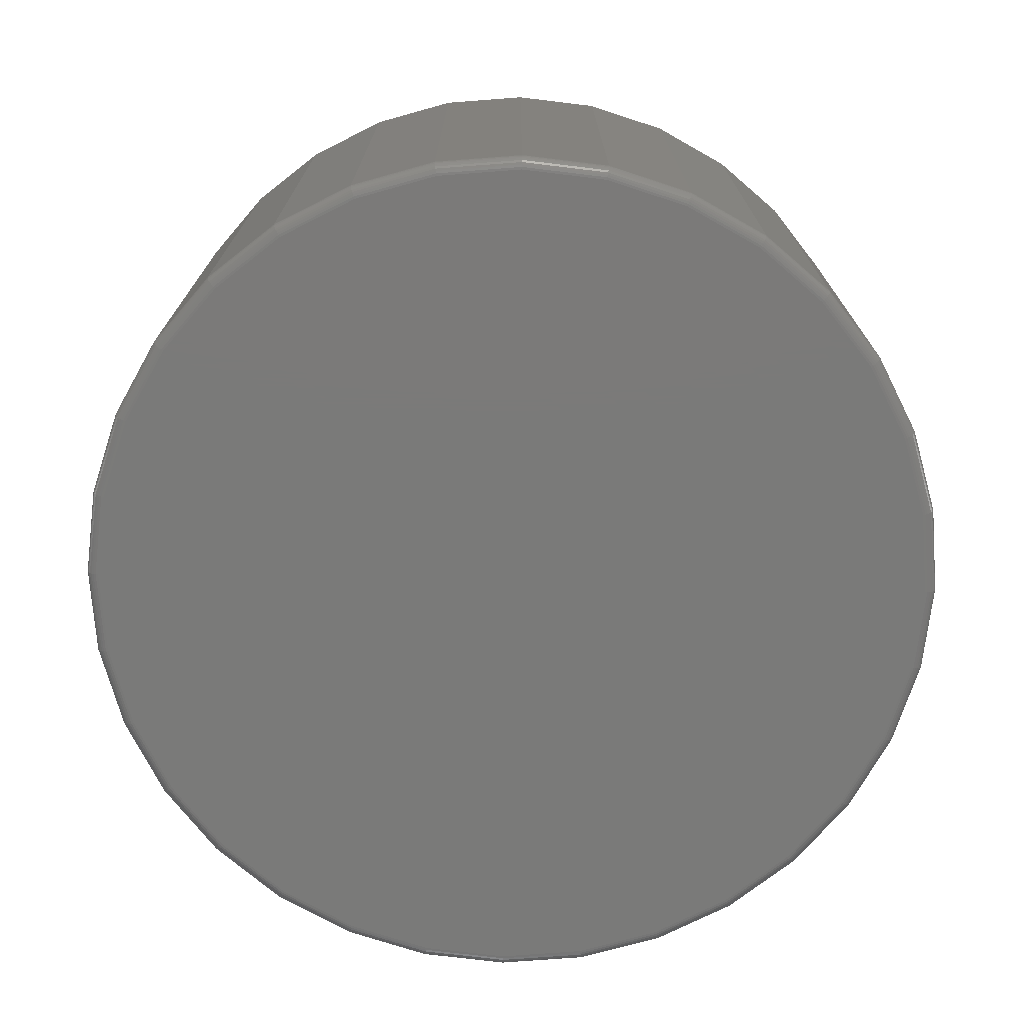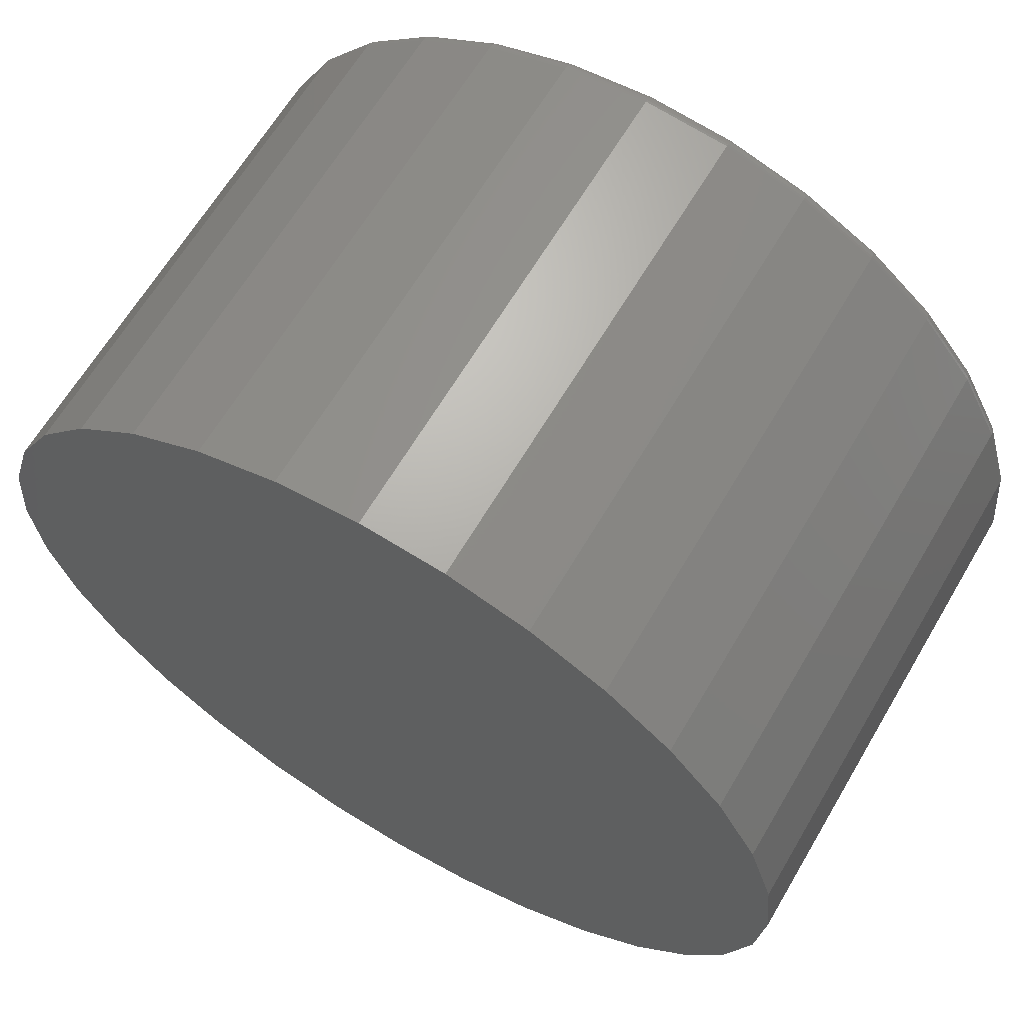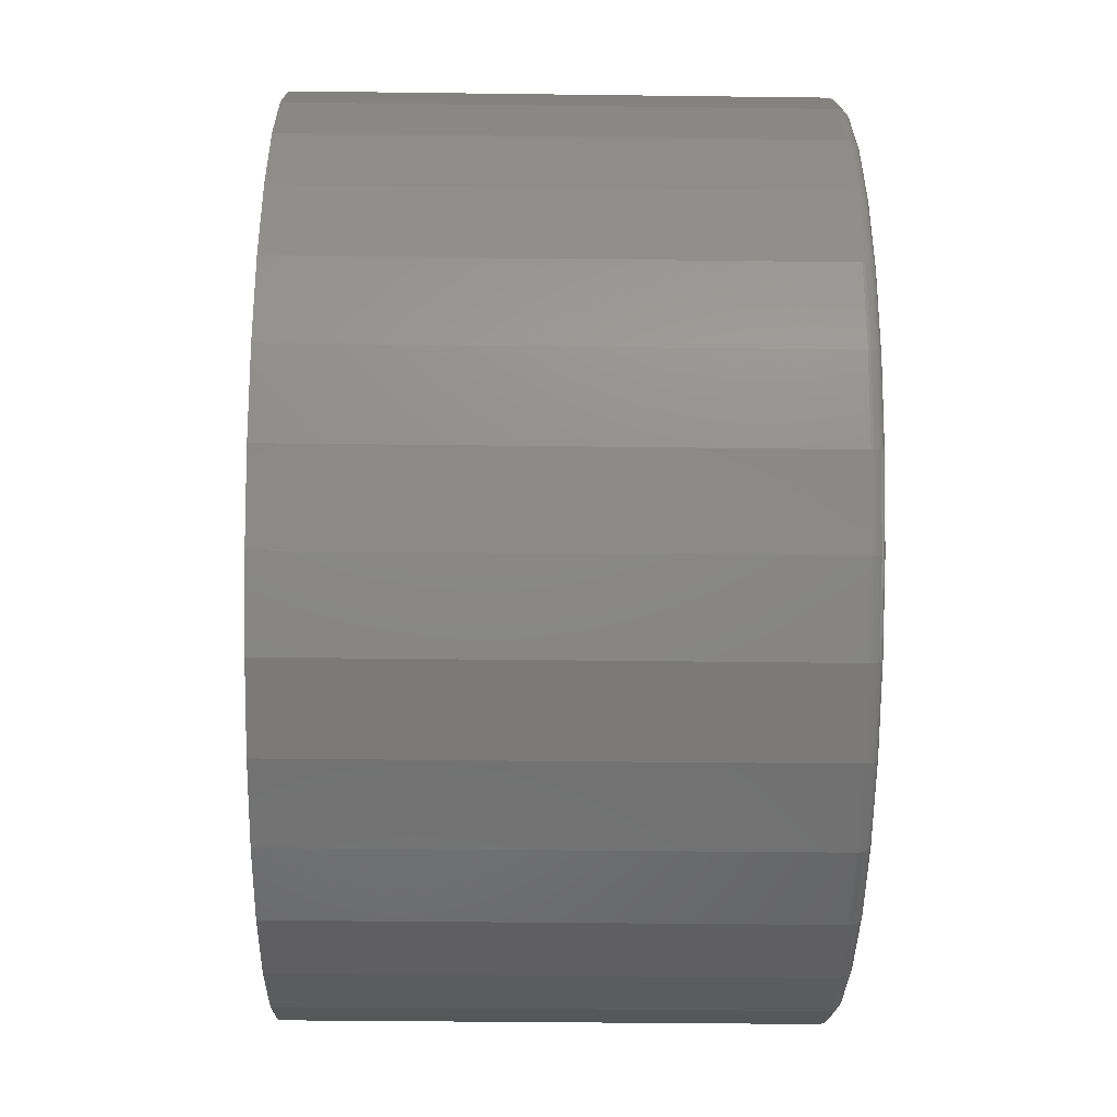
<metadata>
{"format":"stl","ext":"stl","renderer":"f3d","projection":"perspective","resolution":1024,"background":"white","views":[{"elev":-73.3,"azim":-46.3,"up":"+Y"},{"elev":64.4,"azim":-149.5,"up":"+Z"},{"elev":-34.3,"azim":-91.0,"up":"+Z"}]}
</metadata>
<code>
# stl→obj: 320 verts, 636 faces
v -0.3053 -0.6406 0.5228
v -0.09732 -0.6406 0.5228
v -0.2013 -0.6406 0.5331
v 0.002677 -0.6406 0.4925
v -0.4053 -0.6406 0.4925
v 0.09484 -0.6406 0.4432
v -0.4975 -0.6406 0.4432
v 0.1756 -0.6406 0.3769
v -0.5782 -0.6406 0.3769
v 0.2419 -0.6406 0.2962
v -0.6445 -0.6406 0.2962
v 0.2912 -0.6406 0.204
v -0.6938 -0.6406 0.204
v 0.3215 -0.6406 0.104
v -0.7241 -0.6406 0.104
v 0.3317 -0.6406 -2.042e-16
v -0.7344 -0.6406 5.693e-17
v 0.3215 -0.6406 -0.104
v -0.7241 -0.6406 -0.104
v 0.2912 -0.6406 -0.204
v -0.6938 -0.6406 -0.204
v 0.2419 -0.6406 -0.2962
v -0.6445 -0.6406 -0.2962
v 0.1756 -0.6406 -0.3769
v -0.5782 -0.6406 -0.3769
v 0.09484 -0.6406 -0.4432
v -0.4975 -0.6406 -0.4432
v 0.002677 -0.6406 -0.4925
v -0.4053 -0.6406 -0.4925
v -0.09732 -0.6406 -0.5228
v -0.3053 -0.6406 -0.5228
v -0.2013 -0.6406 -0.5331
v 0.3474 1.164e-16 -6.719e-17
v 0.3474 -0.625 -6.889e-16
v 0.3368 1.153e-16 -0.107
v 0.3368 -0.625 -0.107
v 0.3056 1.118e-16 -0.21
v 0.3056 -0.625 -0.21
v 0.2549 1.062e-16 -0.3048
v 0.2549 -0.625 -0.3048
v 0.1867 9.859e-17 -0.388
v 0.1867 -0.625 -0.388
v 0.1035 8.935e-17 -0.4562
v 0.1035 -0.625 -0.4562
v 0.008657 7.882e-17 -0.5069
v 0.008657 -0.625 -0.5069
v -0.09427 6.74e-17 -0.5381
v -0.09427 -0.625 -0.5381
v -0.2013 5.551e-17 -0.5487
v -0.2013 -0.625 -0.5487
v -0.3084 4.363e-17 -0.5381
v -0.3084 -0.625 -0.5381
v -0.4113 3.22e-17 -0.5069
v -0.4113 -0.625 -0.5069
v -0.5061 2.167e-17 -0.4562
v -0.5061 -0.625 -0.4562
v -0.5893 1.244e-17 -0.388
v -0.5893 -0.625 -0.388
v -0.6575 4.861e-18 -0.3048
v -0.6575 -0.625 -0.3048
v -0.7082 -7.681e-19 -0.21
v -0.7082 -0.625 -0.21
v -0.7395 -4.235e-18 -0.107
v -0.7395 -0.625 -0.107
v -0.75 -5.405e-18 6.719e-17
v -0.75 -0.625 6.719e-17
v -0.7395 -4.235e-18 0.107
v -0.7395 -0.625 0.107
v -0.7082 -7.681e-19 0.21
v -0.7082 -0.625 0.21
v -0.6575 4.861e-18 0.3048
v -0.6575 -0.625 0.3048
v -0.5893 1.244e-17 0.388
v -0.5893 -0.625 0.388
v -0.5061 2.167e-17 0.4562
v -0.5061 -0.625 0.4562
v -0.4113 3.22e-17 0.5069
v -0.4113 -0.625 0.5069
v -0.3084 4.363e-17 0.5381
v -0.3084 -0.625 0.5381
v -0.2013 5.551e-17 0.5487
v -0.2013 -0.625 0.5487
v -0.09427 6.74e-17 0.5381
v -0.09427 -0.625 0.5381
v 0.008657 7.882e-17 0.5069
v 0.008657 -0.625 0.5069
v 0.1035 8.935e-17 0.4562
v 0.1035 -0.625 0.4562
v 0.1867 9.859e-17 0.388
v 0.1867 -0.625 0.388
v 0.2549 1.062e-16 0.3048
v 0.2549 -0.625 0.3048
v 0.3056 1.118e-16 0.21
v 0.3056 -0.625 0.21
v 0.3368 1.153e-16 0.107
v 0.3368 -0.625 0.107
v -0.7374 -0.6403 3.34e-16
v -0.7271 -0.6403 0.1046
v -0.7404 -0.6394 3.339e-16
v -0.73 -0.6394 0.1052
v -0.7431 -0.638 2.783e-16
v -0.7326 -0.638 0.1057
v -0.7454 -0.636 3.06e-16
v -0.735 -0.636 0.1062
v -0.7474 -0.6337 2.781e-16
v -0.7369 -0.6337 0.1065
v -0.7488 -0.631 3.057e-16
v -0.7383 -0.631 0.1068
v -0.7497 -0.628 2.777e-16
v -0.7392 -0.628 0.107
v 0.3245 -0.6403 0.1046
v 0.3348 -0.6403 -4.709e-16
v 0.3274 -0.6394 0.1052
v 0.3377 -0.6394 -4.71e-16
v 0.33 -0.638 0.1057
v 0.3404 -0.638 -4.433e-16
v 0.3323 -0.636 0.1062
v 0.3428 -0.636 -4.434e-16
v 0.3342 -0.6337 0.1065
v 0.3447 -0.6337 -4.713e-16
v 0.3357 -0.631 0.1068
v 0.3462 -0.631 -4.437e-16
v 0.3365 -0.628 0.107
v 0.3471 -0.628 -4.717e-16
v 0.294 -0.6403 0.2052
v 0.2967 -0.6394 0.2063
v 0.2992 -0.638 0.2073
v 0.3014 -0.636 0.2082
v 0.3032 -0.6337 0.209
v 0.3045 -0.631 0.2095
v 0.3053 -0.628 0.2099
v 0.2444 -0.6403 0.2978
v 0.2469 -0.6394 0.2995
v 0.2491 -0.638 0.301
v 0.2511 -0.636 0.3023
v 0.2527 -0.6337 0.3034
v 0.2539 -0.631 0.3042
v 0.2546 -0.628 0.3047
v 0.1778 -0.6403 0.3791
v 0.1798 -0.6394 0.3812
v 0.1818 -0.638 0.3831
v 0.1834 -0.636 0.3847
v 0.1848 -0.6337 0.3861
v 0.1858 -0.631 0.3871
v 0.1865 -0.628 0.3878
v 0.09653 -0.6403 0.4458
v 0.09816 -0.6394 0.4482
v 0.09966 -0.638 0.4504
v 0.101 -0.636 0.4524
v 0.1021 -0.6337 0.454
v 0.1029 -0.631 0.4552
v 0.1033 -0.628 0.456
v 0.003844 -0.6403 0.4953
v 0.004965 -0.6394 0.498
v 0.005999 -0.638 0.5005
v 0.006905 -0.636 0.5027
v 0.007649 -0.6337 0.5045
v 0.008201 -0.631 0.5058
v 0.008542 -0.628 0.5066
v -0.09673 -0.6403 0.5258
v -0.09615 -0.6394 0.5287
v -0.09563 -0.638 0.5313
v -0.09517 -0.636 0.5337
v -0.09479 -0.6337 0.5356
v -0.0945 -0.631 0.537
v -0.09433 -0.628 0.5378
v -0.2013 -0.6403 0.5361
v -0.2013 -0.6394 0.539
v -0.2013 -0.638 0.5417
v -0.2013 -0.636 0.5441
v -0.2013 -0.6337 0.5461
v -0.2013 -0.631 0.5475
v -0.2013 -0.628 0.5484
v -0.3059 -0.6403 0.5258
v -0.3065 -0.6394 0.5287
v -0.307 -0.638 0.5313
v -0.3075 -0.636 0.5337
v -0.3078 -0.6337 0.5356
v -0.3081 -0.631 0.537
v -0.3083 -0.628 0.5378
v -0.4065 -0.6403 0.4953
v -0.4076 -0.6394 0.498
v -0.4086 -0.638 0.5005
v -0.4095 -0.636 0.5027
v -0.4103 -0.6337 0.5045
v -0.4108 -0.631 0.5058
v -0.4112 -0.628 0.5066
v -0.4992 -0.6403 0.4458
v -0.5008 -0.6394 0.4482
v -0.5023 -0.638 0.4504
v -0.5036 -0.636 0.4524
v -0.5047 -0.6337 0.454
v -0.5055 -0.631 0.4552
v -0.506 -0.628 0.456
v -0.5804 -0.6403 0.3791
v -0.5825 -0.6394 0.3812
v -0.5844 -0.638 0.3831
v -0.5861 -0.636 0.3847
v -0.5874 -0.6337 0.3861
v -0.5885 -0.631 0.3871
v -0.5891 -0.628 0.3878
v -0.6471 -0.6403 0.2978
v -0.6495 -0.6394 0.2995
v -0.6518 -0.638 0.301
v -0.6537 -0.636 0.3023
v -0.6553 -0.6337 0.3034
v -0.6565 -0.631 0.3042
v -0.6573 -0.628 0.3047
v -0.6966 -0.6403 0.2052
v -0.6993 -0.6394 0.2063
v -0.7018 -0.638 0.2073
v -0.704 -0.636 0.2082
v -0.7058 -0.6337 0.209
v -0.7071 -0.631 0.2095
v -0.708 -0.628 0.2099
v 0.3245 -0.6403 -0.1046
v 0.3274 -0.6394 -0.1052
v 0.33 -0.638 -0.1057
v 0.3323 -0.636 -0.1062
v 0.3342 -0.6337 -0.1065
v 0.3357 -0.631 -0.1068
v 0.3365 -0.628 -0.107
v -0.7271 -0.6403 -0.1046
v -0.73 -0.6394 -0.1052
v -0.7326 -0.638 -0.1057
v -0.735 -0.636 -0.1062
v -0.7369 -0.6337 -0.1065
v -0.7383 -0.631 -0.1068
v -0.7392 -0.628 -0.107
v -0.6966 -0.6403 -0.2052
v -0.6993 -0.6394 -0.2063
v -0.7018 -0.638 -0.2073
v -0.704 -0.636 -0.2082
v -0.7058 -0.6337 -0.209
v -0.7071 -0.631 -0.2095
v -0.708 -0.628 -0.2099
v -0.6471 -0.6403 -0.2978
v -0.6495 -0.6394 -0.2995
v -0.6518 -0.638 -0.301
v -0.6537 -0.636 -0.3023
v -0.6553 -0.6337 -0.3034
v -0.6565 -0.631 -0.3042
v -0.6573 -0.628 -0.3047
v -0.5804 -0.6403 -0.3791
v -0.5825 -0.6394 -0.3812
v -0.5844 -0.638 -0.3831
v -0.5861 -0.636 -0.3847
v -0.5874 -0.6337 -0.3861
v -0.5885 -0.631 -0.3871
v -0.5891 -0.628 -0.3878
v -0.4992 -0.6403 -0.4458
v -0.5008 -0.6394 -0.4482
v -0.5023 -0.638 -0.4504
v -0.5036 -0.636 -0.4524
v -0.5047 -0.6337 -0.454
v -0.5055 -0.631 -0.4552
v -0.506 -0.628 -0.456
v -0.4065 -0.6403 -0.4953
v -0.4076 -0.6394 -0.498
v -0.4086 -0.638 -0.5005
v -0.4095 -0.636 -0.5027
v -0.4103 -0.6337 -0.5045
v -0.4108 -0.631 -0.5058
v -0.4112 -0.628 -0.5066
v -0.3059 -0.6403 -0.5258
v -0.3065 -0.6394 -0.5287
v -0.307 -0.638 -0.5313
v -0.3075 -0.636 -0.5337
v -0.3078 -0.6337 -0.5356
v -0.3081 -0.631 -0.537
v -0.3083 -0.628 -0.5378
v -0.2013 -0.6403 -0.5361
v -0.2013 -0.6394 -0.539
v -0.2013 -0.638 -0.5417
v -0.2013 -0.636 -0.5441
v -0.2013 -0.6337 -0.5461
v -0.2013 -0.631 -0.5475
v -0.2013 -0.628 -0.5484
v -0.09673 -0.6403 -0.5258
v -0.09615 -0.6394 -0.5287
v -0.09563 -0.638 -0.5313
v -0.09517 -0.636 -0.5337
v -0.09479 -0.6337 -0.5356
v -0.0945 -0.631 -0.537
v -0.09433 -0.628 -0.5378
v 0.003844 -0.6403 -0.4953
v 0.004965 -0.6394 -0.498
v 0.005999 -0.638 -0.5005
v 0.006905 -0.636 -0.5027
v 0.007649 -0.6337 -0.5045
v 0.008201 -0.631 -0.5058
v 0.008542 -0.628 -0.5066
v 0.09653 -0.6403 -0.4458
v 0.09816 -0.6394 -0.4482
v 0.09966 -0.638 -0.4504
v 0.101 -0.636 -0.4524
v 0.1021 -0.6337 -0.454
v 0.1029 -0.631 -0.4552
v 0.1033 -0.628 -0.456
v 0.1778 -0.6403 -0.3791
v 0.1798 -0.6394 -0.3812
v 0.1818 -0.638 -0.3831
v 0.1834 -0.636 -0.3847
v 0.1848 -0.6337 -0.3861
v 0.1858 -0.631 -0.3871
v 0.1865 -0.628 -0.3878
v 0.2444 -0.6403 -0.2978
v 0.2469 -0.6394 -0.2995
v 0.2491 -0.638 -0.301
v 0.2511 -0.636 -0.3023
v 0.2527 -0.6337 -0.3034
v 0.2539 -0.631 -0.3042
v 0.2546 -0.628 -0.3047
v 0.294 -0.6403 -0.2052
v 0.2967 -0.6394 -0.2063
v 0.2992 -0.638 -0.2073
v 0.3014 -0.636 -0.2082
v 0.3032 -0.6337 -0.209
v 0.3045 -0.631 -0.2095
v 0.3053 -0.628 -0.2099
f 1 2 3
f 2 1 4
f 4 1 5
f 4 5 6
f 6 5 7
f 6 7 8
f 8 7 9
f 8 9 10
f 10 9 11
f 10 11 12
f 12 11 13
f 12 13 14
f 14 13 15
f 14 15 16
f 16 15 17
f 16 17 18
f 18 17 19
f 18 19 20
f 20 19 21
f 20 21 22
f 22 21 23
f 22 23 24
f 24 23 25
f 24 25 26
f 26 25 27
f 26 27 28
f 28 27 29
f 28 29 30
f 30 29 31
f 30 31 32
f 33 34 35
f 35 34 36
f 35 36 37
f 37 36 38
f 37 38 39
f 39 38 40
f 39 40 41
f 41 40 42
f 41 42 43
f 43 42 44
f 43 44 45
f 45 44 46
f 45 46 47
f 47 46 48
f 47 48 49
f 49 48 50
f 49 50 51
f 51 50 52
f 51 52 53
f 53 52 54
f 53 54 55
f 55 54 56
f 55 56 57
f 57 56 58
f 57 58 59
f 59 58 60
f 59 60 61
f 61 60 62
f 61 62 63
f 63 62 64
f 63 64 65
f 65 64 66
f 65 66 67
f 67 66 68
f 67 68 69
f 69 68 70
f 69 70 71
f 71 70 72
f 71 72 73
f 73 72 74
f 73 74 75
f 75 74 76
f 75 76 77
f 77 76 78
f 77 78 79
f 79 78 80
f 79 80 81
f 81 80 82
f 81 82 83
f 83 82 84
f 83 84 85
f 85 84 86
f 85 86 87
f 87 86 88
f 87 88 89
f 89 88 90
f 89 90 91
f 91 90 92
f 91 92 93
f 93 92 94
f 93 94 95
f 95 94 96
f 95 96 33
f 33 96 34
f 17 15 97
f 97 15 98
f 97 98 99
f 99 98 100
f 99 100 101
f 101 100 102
f 101 102 103
f 103 102 104
f 103 104 105
f 105 104 106
f 105 106 107
f 107 106 108
f 107 108 109
f 109 108 110
f 109 110 66
f 66 110 68
f 14 16 111
f 111 16 112
f 111 112 113
f 113 112 114
f 113 114 115
f 115 114 116
f 115 116 117
f 117 116 118
f 117 118 119
f 119 118 120
f 119 120 121
f 121 120 122
f 121 122 123
f 123 122 124
f 123 124 96
f 96 124 34
f 12 14 125
f 125 14 111
f 125 111 126
f 126 111 113
f 126 113 127
f 127 113 115
f 127 115 128
f 128 115 117
f 128 117 129
f 129 117 119
f 129 119 130
f 130 119 121
f 130 121 131
f 131 121 123
f 131 123 94
f 94 123 96
f 10 12 132
f 132 12 125
f 132 125 133
f 133 125 126
f 133 126 134
f 134 126 127
f 134 127 135
f 135 127 128
f 135 128 136
f 136 128 129
f 136 129 137
f 137 129 130
f 137 130 138
f 138 130 131
f 138 131 92
f 92 131 94
f 8 10 139
f 139 10 132
f 139 132 140
f 140 132 133
f 140 133 141
f 141 133 134
f 141 134 142
f 142 134 135
f 142 135 143
f 143 135 136
f 143 136 144
f 144 136 137
f 144 137 145
f 145 137 138
f 145 138 90
f 90 138 92
f 6 8 146
f 146 8 139
f 146 139 147
f 147 139 140
f 147 140 148
f 148 140 141
f 148 141 149
f 149 141 142
f 149 142 150
f 150 142 143
f 150 143 151
f 151 143 144
f 151 144 152
f 152 144 145
f 152 145 88
f 88 145 90
f 4 6 153
f 153 6 146
f 153 146 154
f 154 146 147
f 154 147 155
f 155 147 148
f 155 148 156
f 156 148 149
f 156 149 157
f 157 149 150
f 157 150 158
f 158 150 151
f 158 151 159
f 159 151 152
f 159 152 86
f 86 152 88
f 2 4 160
f 160 4 153
f 160 153 161
f 161 153 154
f 161 154 162
f 162 154 155
f 162 155 163
f 163 155 156
f 163 156 164
f 164 156 157
f 164 157 165
f 165 157 158
f 165 158 166
f 166 158 159
f 166 159 84
f 84 159 86
f 3 2 167
f 167 2 160
f 167 160 168
f 168 160 161
f 168 161 169
f 169 161 162
f 169 162 170
f 170 162 163
f 170 163 171
f 171 163 164
f 171 164 172
f 172 164 165
f 172 165 173
f 173 165 166
f 173 166 82
f 82 166 84
f 1 3 174
f 174 3 167
f 174 167 175
f 175 167 168
f 175 168 176
f 176 168 169
f 176 169 177
f 177 169 170
f 177 170 178
f 178 170 171
f 178 171 179
f 179 171 172
f 179 172 180
f 180 172 173
f 180 173 80
f 80 173 82
f 5 1 181
f 181 1 174
f 181 174 182
f 182 174 175
f 182 175 183
f 183 175 176
f 183 176 184
f 184 176 177
f 184 177 185
f 185 177 178
f 185 178 186
f 186 178 179
f 186 179 187
f 187 179 180
f 187 180 78
f 78 180 80
f 7 5 188
f 188 5 181
f 188 181 189
f 189 181 182
f 189 182 190
f 190 182 183
f 190 183 191
f 191 183 184
f 191 184 192
f 192 184 185
f 192 185 193
f 193 185 186
f 193 186 194
f 194 186 187
f 194 187 76
f 76 187 78
f 9 7 195
f 195 7 188
f 195 188 196
f 196 188 189
f 196 189 197
f 197 189 190
f 197 190 198
f 198 190 191
f 198 191 199
f 199 191 192
f 199 192 200
f 200 192 193
f 200 193 201
f 201 193 194
f 201 194 74
f 74 194 76
f 11 9 202
f 202 9 195
f 202 195 203
f 203 195 196
f 203 196 204
f 204 196 197
f 204 197 205
f 205 197 198
f 205 198 206
f 206 198 199
f 206 199 207
f 207 199 200
f 207 200 208
f 208 200 201
f 208 201 72
f 72 201 74
f 13 11 209
f 209 11 202
f 209 202 210
f 210 202 203
f 210 203 211
f 211 203 204
f 211 204 212
f 212 204 205
f 212 205 213
f 213 205 206
f 213 206 214
f 214 206 207
f 214 207 215
f 215 207 208
f 215 208 70
f 70 208 72
f 15 13 98
f 98 13 209
f 98 209 100
f 100 209 210
f 100 210 102
f 102 210 211
f 102 211 104
f 104 211 212
f 104 212 106
f 106 212 213
f 106 213 108
f 108 213 214
f 108 214 110
f 110 214 215
f 110 215 68
f 68 215 70
f 16 18 112
f 112 18 216
f 112 216 114
f 114 216 217
f 114 217 116
f 116 217 218
f 116 218 118
f 118 218 219
f 118 219 120
f 120 219 220
f 120 220 122
f 122 220 221
f 122 221 124
f 124 221 222
f 124 222 34
f 34 222 36
f 19 17 223
f 223 17 97
f 223 97 224
f 224 97 99
f 224 99 225
f 225 99 101
f 225 101 226
f 226 101 103
f 226 103 227
f 227 103 105
f 227 105 228
f 228 105 107
f 228 107 229
f 229 107 109
f 229 109 64
f 64 109 66
f 21 19 230
f 230 19 223
f 230 223 231
f 231 223 224
f 231 224 232
f 232 224 225
f 232 225 233
f 233 225 226
f 233 226 234
f 234 226 227
f 234 227 235
f 235 227 228
f 235 228 236
f 236 228 229
f 236 229 62
f 62 229 64
f 23 21 237
f 237 21 230
f 237 230 238
f 238 230 231
f 238 231 239
f 239 231 232
f 239 232 240
f 240 232 233
f 240 233 241
f 241 233 234
f 241 234 242
f 242 234 235
f 242 235 243
f 243 235 236
f 243 236 60
f 60 236 62
f 25 23 244
f 244 23 237
f 244 237 245
f 245 237 238
f 245 238 246
f 246 238 239
f 246 239 247
f 247 239 240
f 247 240 248
f 248 240 241
f 248 241 249
f 249 241 242
f 249 242 250
f 250 242 243
f 250 243 58
f 58 243 60
f 27 25 251
f 251 25 244
f 251 244 252
f 252 244 245
f 252 245 253
f 253 245 246
f 253 246 254
f 254 246 247
f 254 247 255
f 255 247 248
f 255 248 256
f 256 248 249
f 256 249 257
f 257 249 250
f 257 250 56
f 56 250 58
f 29 27 258
f 258 27 251
f 258 251 259
f 259 251 252
f 259 252 260
f 260 252 253
f 260 253 261
f 261 253 254
f 261 254 262
f 262 254 255
f 262 255 263
f 263 255 256
f 263 256 264
f 264 256 257
f 264 257 54
f 54 257 56
f 31 29 265
f 265 29 258
f 265 258 266
f 266 258 259
f 266 259 267
f 267 259 260
f 267 260 268
f 268 260 261
f 268 261 269
f 269 261 262
f 269 262 270
f 270 262 263
f 270 263 271
f 271 263 264
f 271 264 52
f 52 264 54
f 32 31 272
f 272 31 265
f 272 265 273
f 273 265 266
f 273 266 274
f 274 266 267
f 274 267 275
f 275 267 268
f 275 268 276
f 276 268 269
f 276 269 277
f 277 269 270
f 277 270 278
f 278 270 271
f 278 271 50
f 50 271 52
f 30 32 279
f 279 32 272
f 279 272 280
f 280 272 273
f 280 273 281
f 281 273 274
f 281 274 282
f 282 274 275
f 282 275 283
f 283 275 276
f 283 276 284
f 284 276 277
f 284 277 285
f 285 277 278
f 285 278 48
f 48 278 50
f 28 30 286
f 286 30 279
f 286 279 287
f 287 279 280
f 287 280 288
f 288 280 281
f 288 281 289
f 289 281 282
f 289 282 290
f 290 282 283
f 290 283 291
f 291 283 284
f 291 284 292
f 292 284 285
f 292 285 46
f 46 285 48
f 26 28 293
f 293 28 286
f 293 286 294
f 294 286 287
f 294 287 295
f 295 287 288
f 295 288 296
f 296 288 289
f 296 289 297
f 297 289 290
f 297 290 298
f 298 290 291
f 298 291 299
f 299 291 292
f 299 292 44
f 44 292 46
f 24 26 300
f 300 26 293
f 300 293 301
f 301 293 294
f 301 294 302
f 302 294 295
f 302 295 303
f 303 295 296
f 303 296 304
f 304 296 297
f 304 297 305
f 305 297 298
f 305 298 306
f 306 298 299
f 306 299 42
f 42 299 44
f 22 24 307
f 307 24 300
f 307 300 308
f 308 300 301
f 308 301 309
f 309 301 302
f 309 302 310
f 310 302 303
f 310 303 311
f 311 303 304
f 311 304 312
f 312 304 305
f 312 305 313
f 313 305 306
f 313 306 40
f 40 306 42
f 20 22 314
f 314 22 307
f 314 307 315
f 315 307 308
f 315 308 316
f 316 308 309
f 316 309 317
f 317 309 310
f 317 310 318
f 318 310 311
f 318 311 319
f 319 311 312
f 319 312 320
f 320 312 313
f 320 313 38
f 38 313 40
f 18 20 216
f 216 20 314
f 216 314 217
f 217 314 315
f 217 315 218
f 218 315 316
f 218 316 219
f 219 316 317
f 219 317 220
f 220 317 318
f 220 318 221
f 221 318 319
f 221 319 222
f 222 319 320
f 222 320 36
f 36 320 38
f 81 83 79
f 49 51 47
f 47 51 53
f 47 53 45
f 45 53 55
f 45 55 43
f 43 55 57
f 43 57 41
f 41 57 59
f 41 59 39
f 39 59 61
f 39 61 37
f 37 61 63
f 37 63 35
f 35 63 65
f 35 65 33
f 33 65 67
f 33 67 95
f 95 67 69
f 95 69 93
f 93 69 71
f 93 71 91
f 91 71 73
f 91 73 89
f 89 73 75
f 89 75 87
f 87 75 77
f 87 77 85
f 85 77 79
f 85 79 83

</code>
